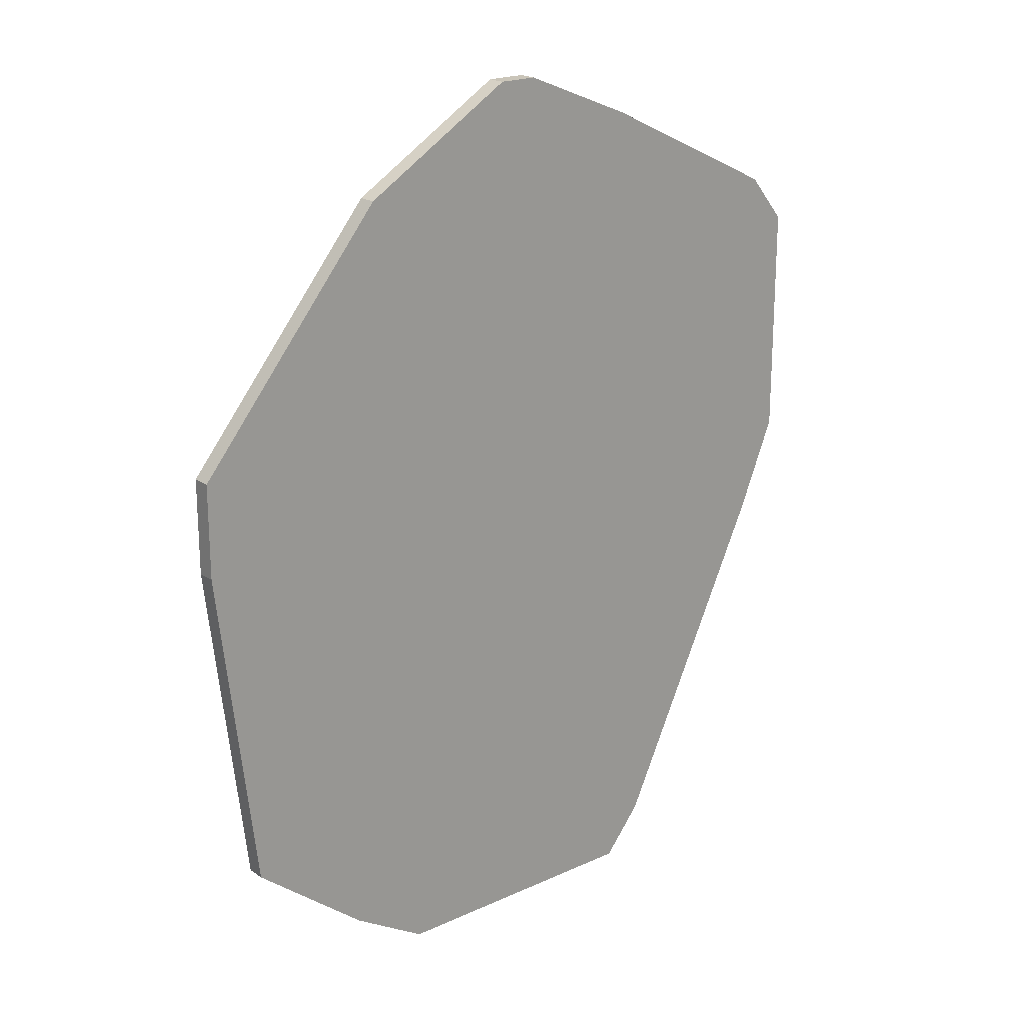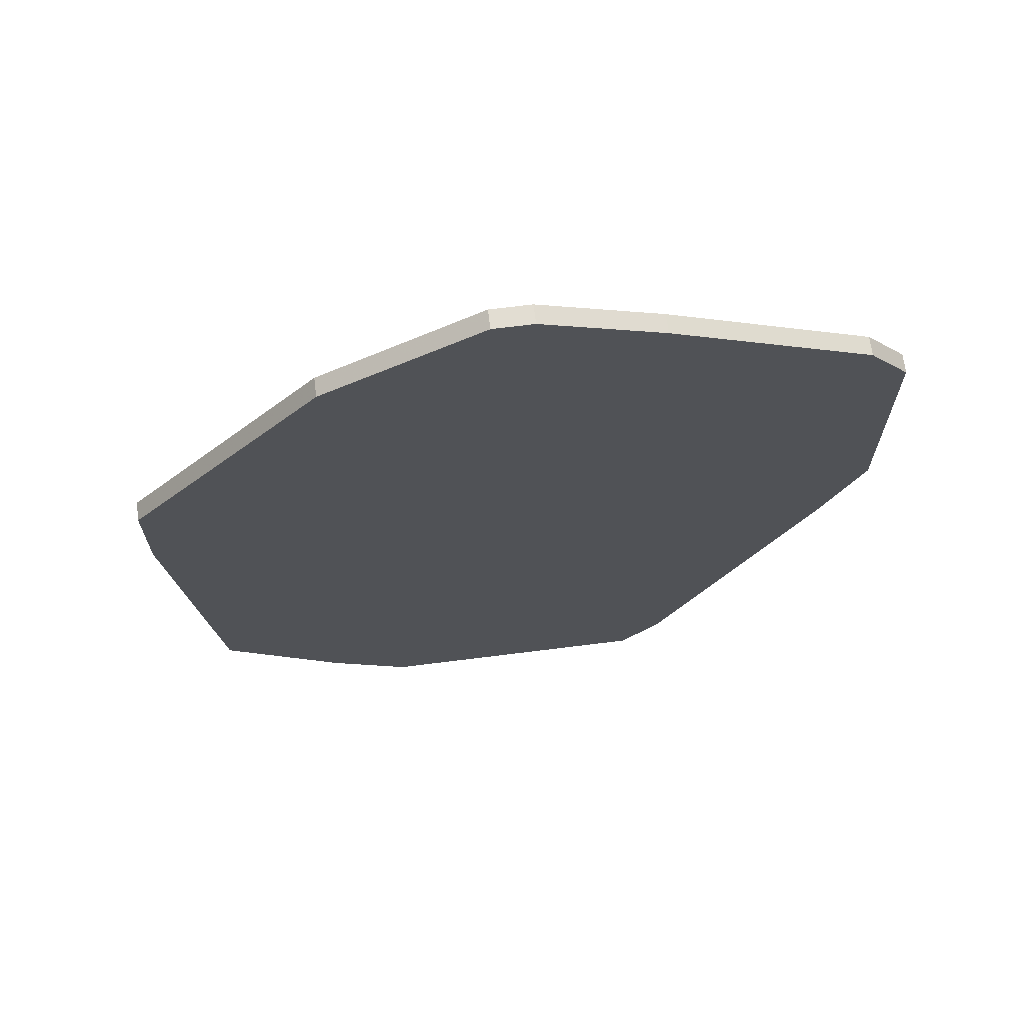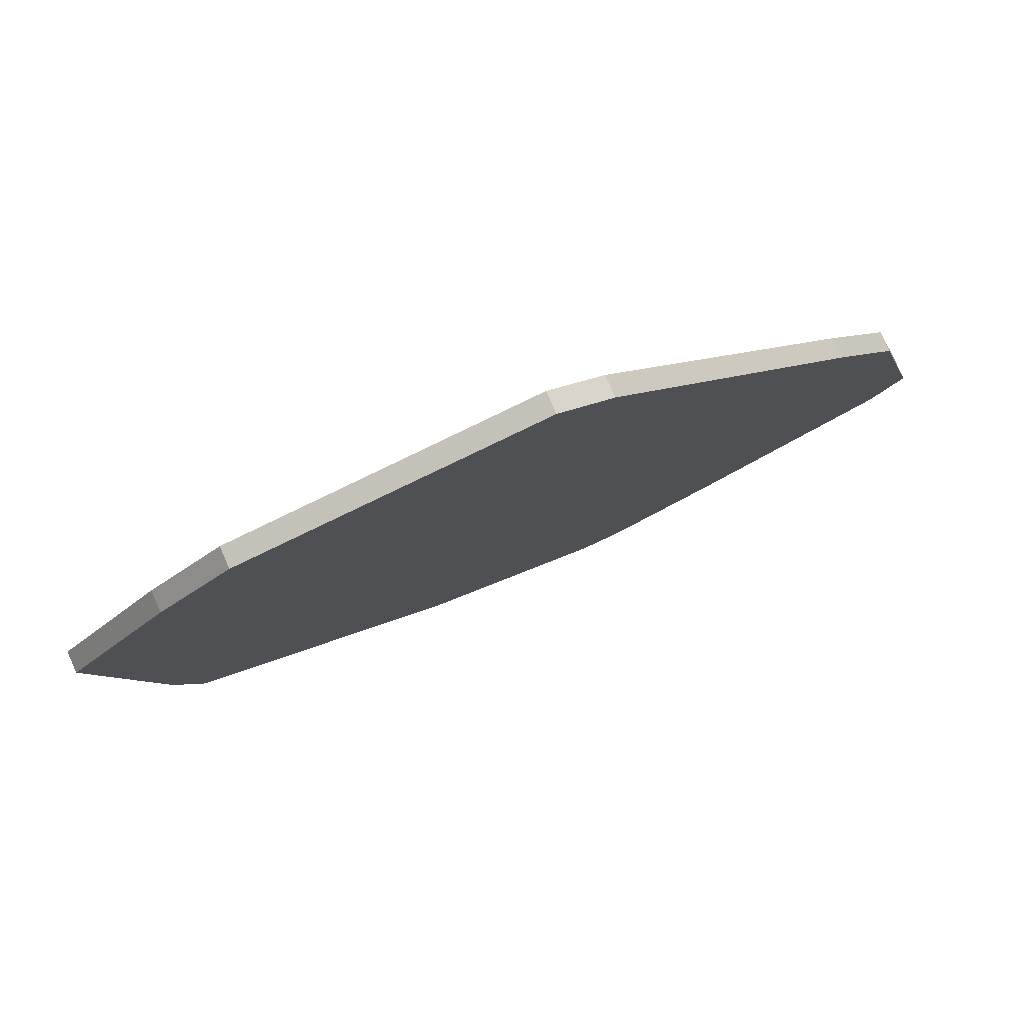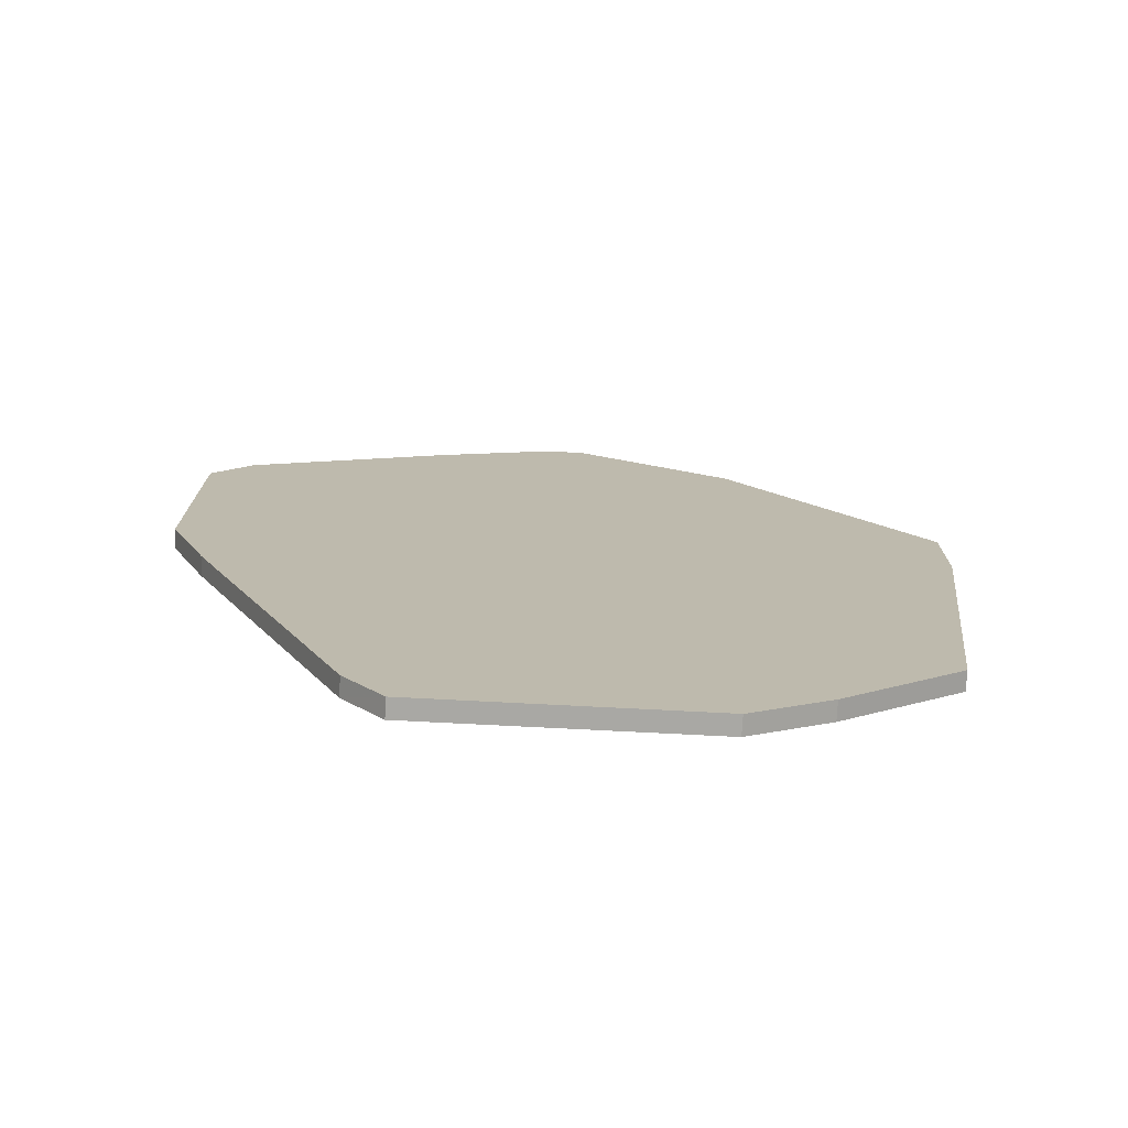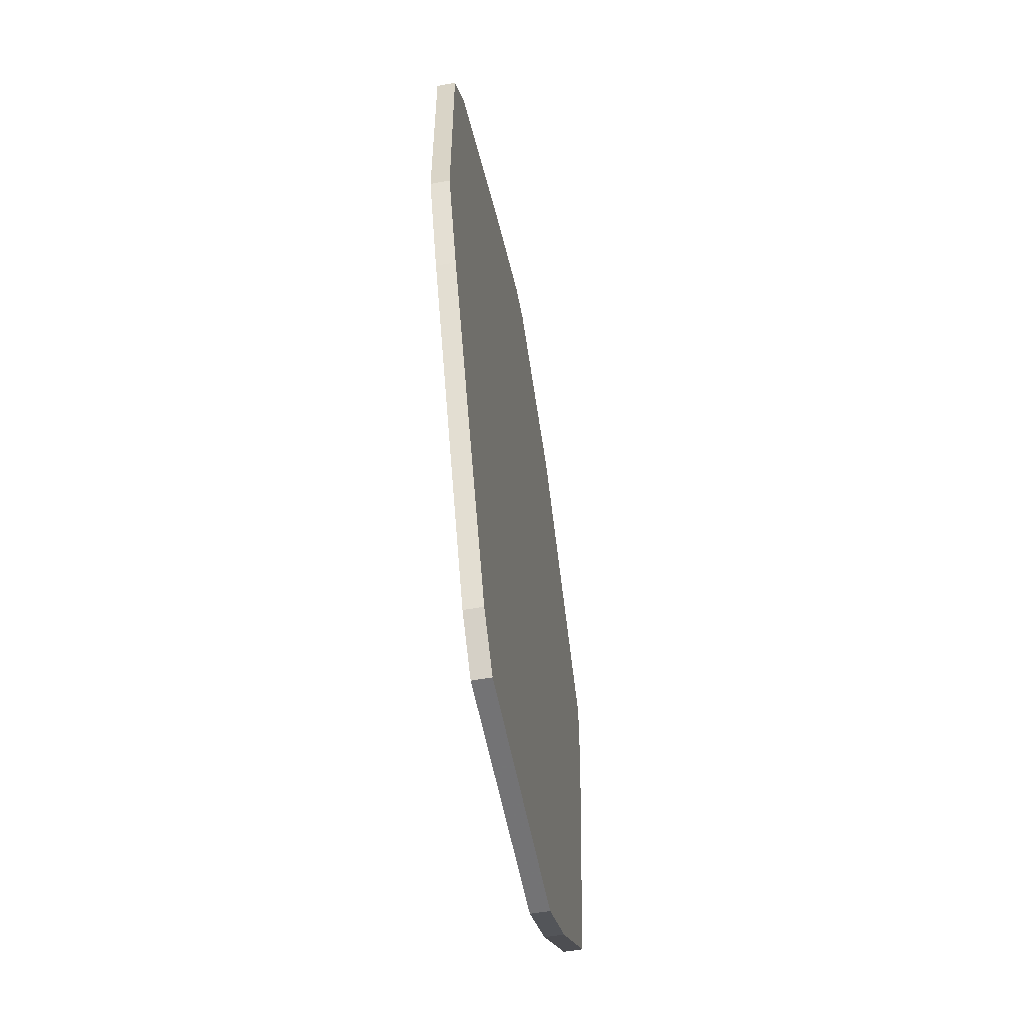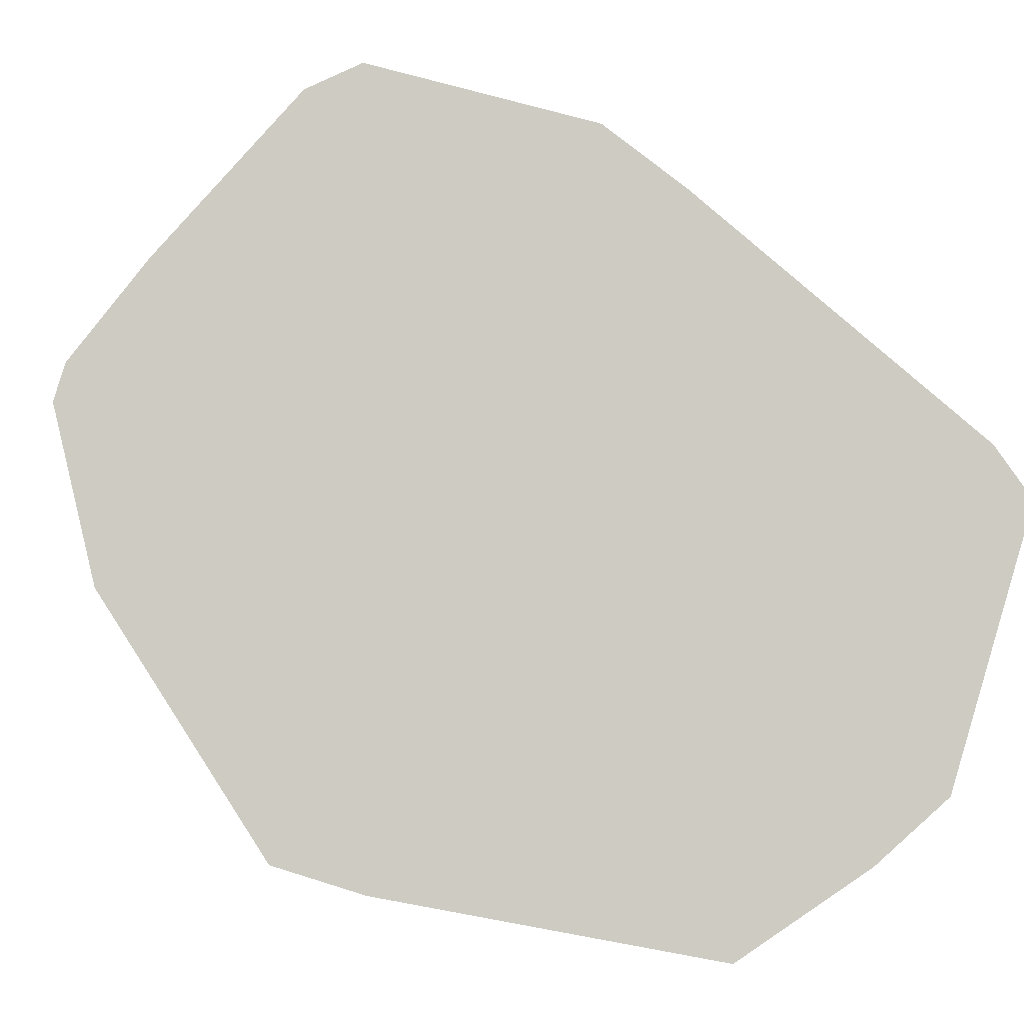
<metadata>
{"format":"obj","ext":"obj","renderer":"f3d","projection":"perspective","resolution":1024,"background":"white","views":[{"elev":20.6,"azim":-63.6,"up":"+Y"},{"elev":68.3,"azim":-31.3,"up":"+Y"},{"elev":-3.0,"azim":12.0,"up":"+Z"},{"elev":-74.9,"azim":153.0,"up":"+Y"},{"elev":-56.0,"azim":76.6,"up":"+Y"},{"elev":58.8,"azim":-71.6,"up":"+Z"}]}
</metadata>
<code>
v -6.414 -2.523 -2.169
v -6.41 -2.523 -2.179
v -6.429 -2.549 -2.187
v -6.433 -2.549 -2.178
v -6.677 -2.297 -2.298
v -6.681 -2.246 -2.289
v -6.681 -2.297 -2.289
v -6.677 -2.246 -2.298
v -6.509 -2.07 -2.212
v -6.505 -2.07 -2.221
v -6.486 -2.07 -2.213
v -6.49 -2.07 -2.204
v -6.581 -2.12 -2.255
v -6.585 -2.12 -2.246
v -6.338 -2.347 -2.135
v -6.334 -2.347 -2.145
v -6.315 -2.297 -2.136
v -6.319 -2.297 -2.127
v -6.566 -2.549 -2.238
v -6.562 -2.549 -2.247
v -6.658 -2.473 -2.289
v -6.662 -2.473 -2.28
v -6.315 -2.171 -2.136
v -6.319 -2.171 -2.127
v -6.338 -2.145 -2.135
v -6.334 -2.145 -2.145
v -6.429 -2.095 -2.187
v -6.433 -2.095 -2.178
v -6.605 -2.523 -2.255
v -6.6 -2.523 -2.264
f 1 2 3
f 1 4 3
f 5 6 7
f 5 6 8
f 9 10 11
f 9 11 12
f 13 6 14
f 13 6 8
f 13 9 14
f 13 9 10
f 15 16 17
f 15 18 17
f 15 16 2
f 15 1 2
f 19 4 3
f 19 20 3
f 21 22 7
f 21 5 7
f 23 24 18
f 23 18 17
f 23 24 25
f 23 26 25
f 27 28 12
f 27 11 12
f 27 28 25
f 27 26 25
f 29 28 12
f 29 22 7
f 29 24 18
f 29 6 7
f 29 9 12
f 29 19 4
f 29 15 18
f 29 24 25
f 29 6 14
f 29 28 25
f 29 1 4
f 29 9 14
f 29 15 1
f 30 21 5
f 30 20 3
f 30 2 3
f 30 16 17
f 30 16 2
f 30 10 11
f 30 5 8
f 30 13 8
f 30 23 17
f 30 13 10
f 30 27 11
f 30 23 26
f 30 27 26
f 30 19 20
f 30 29 19
f 30 21 22
f 30 29 22

</code>
